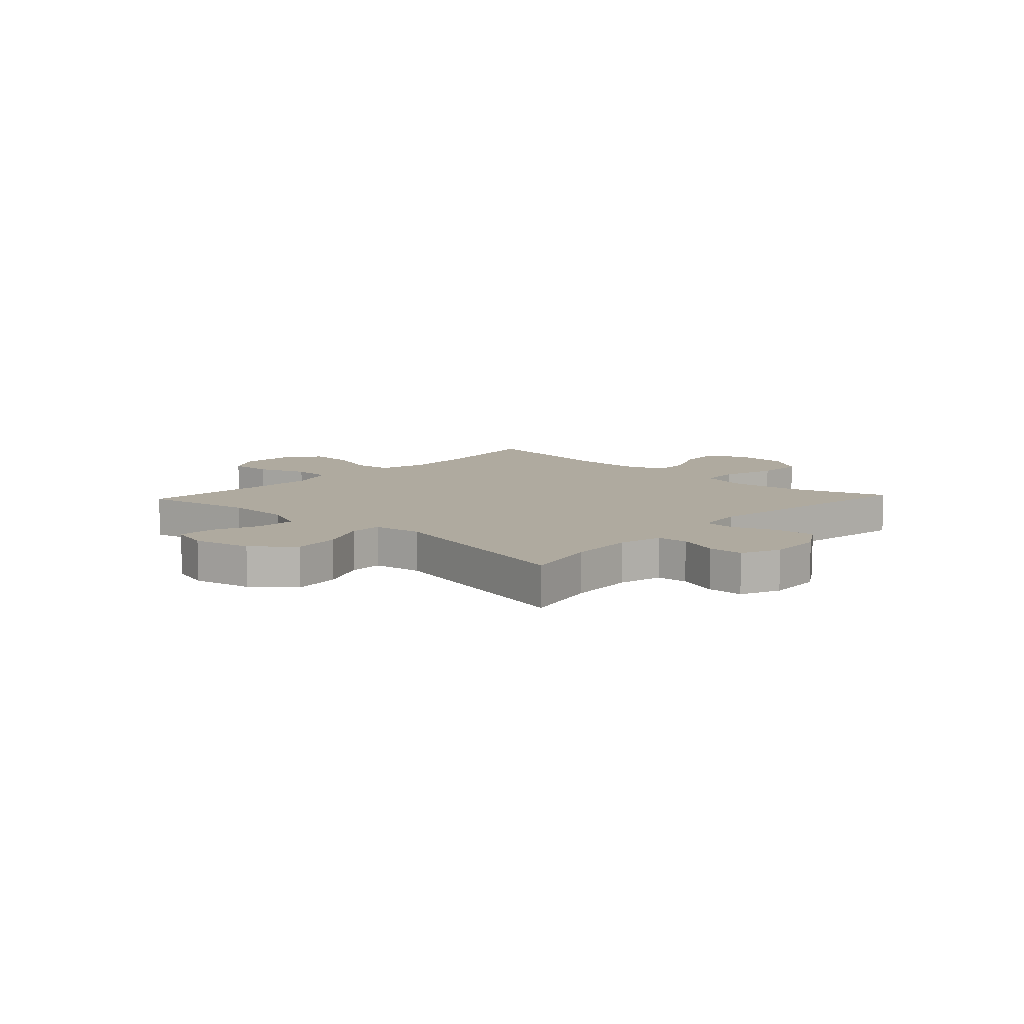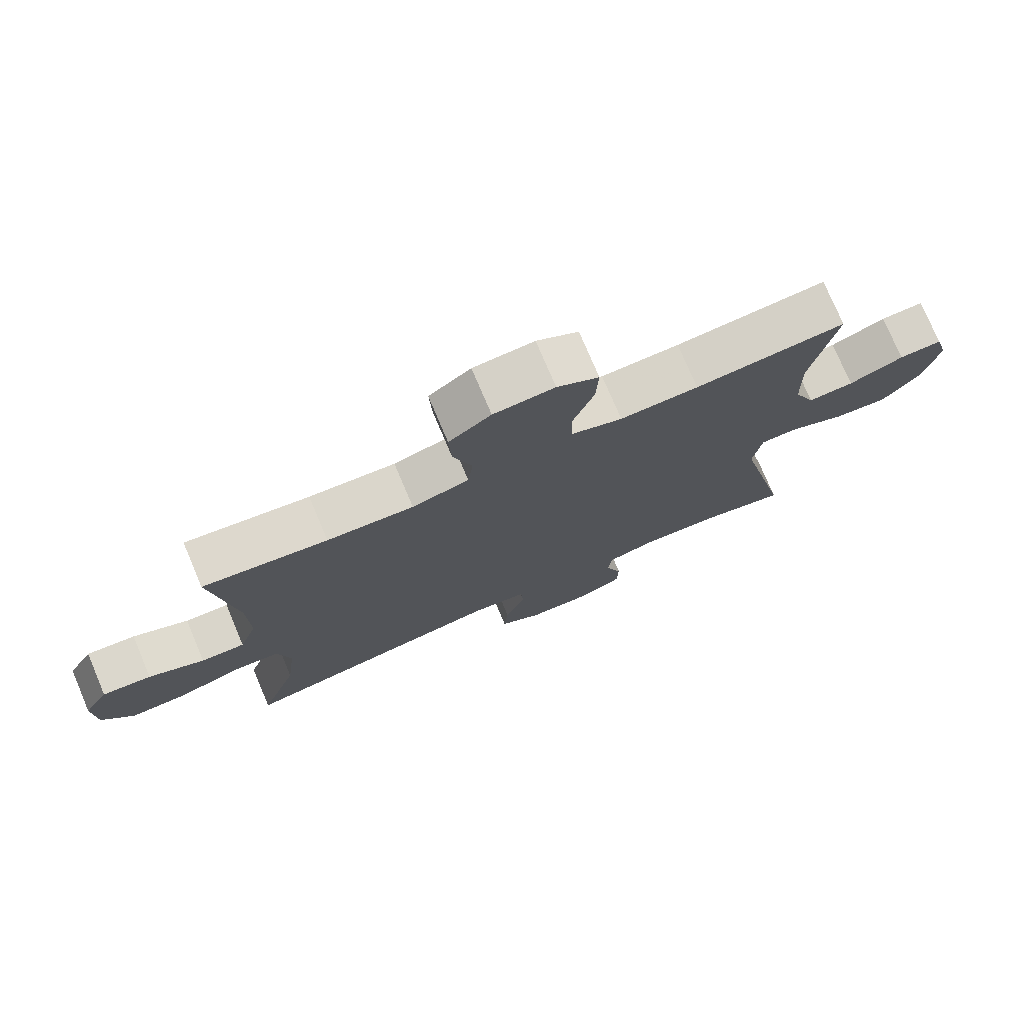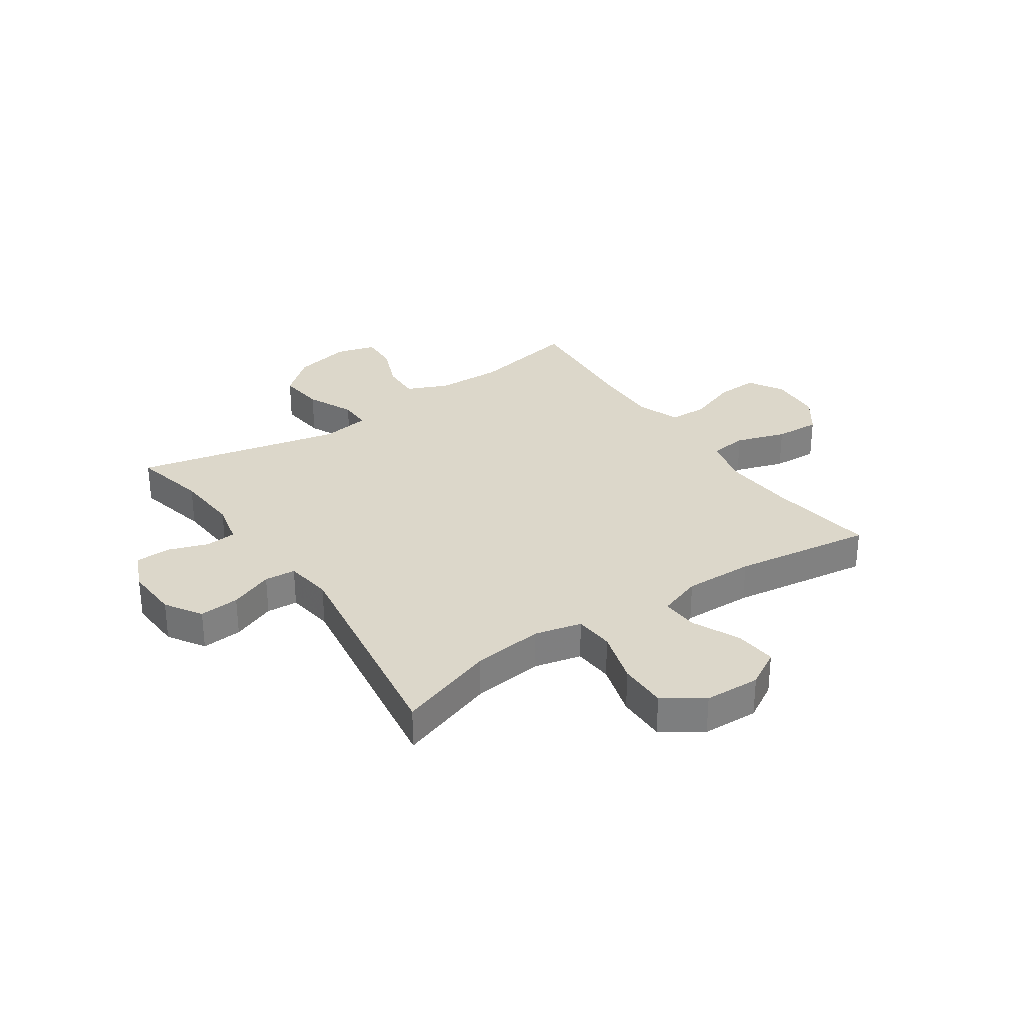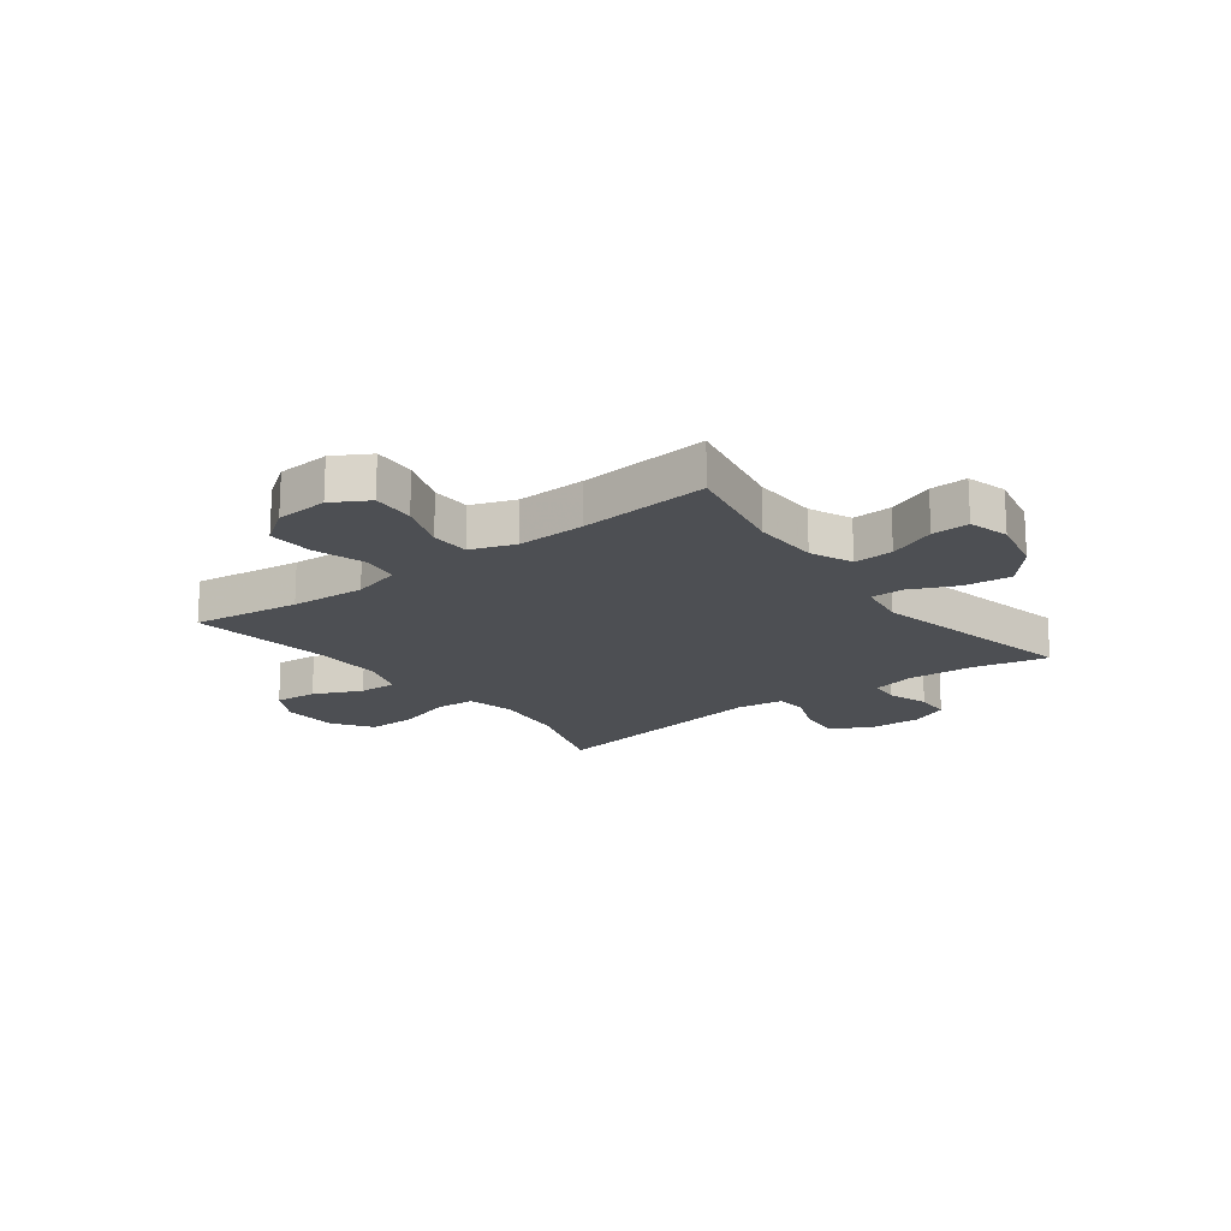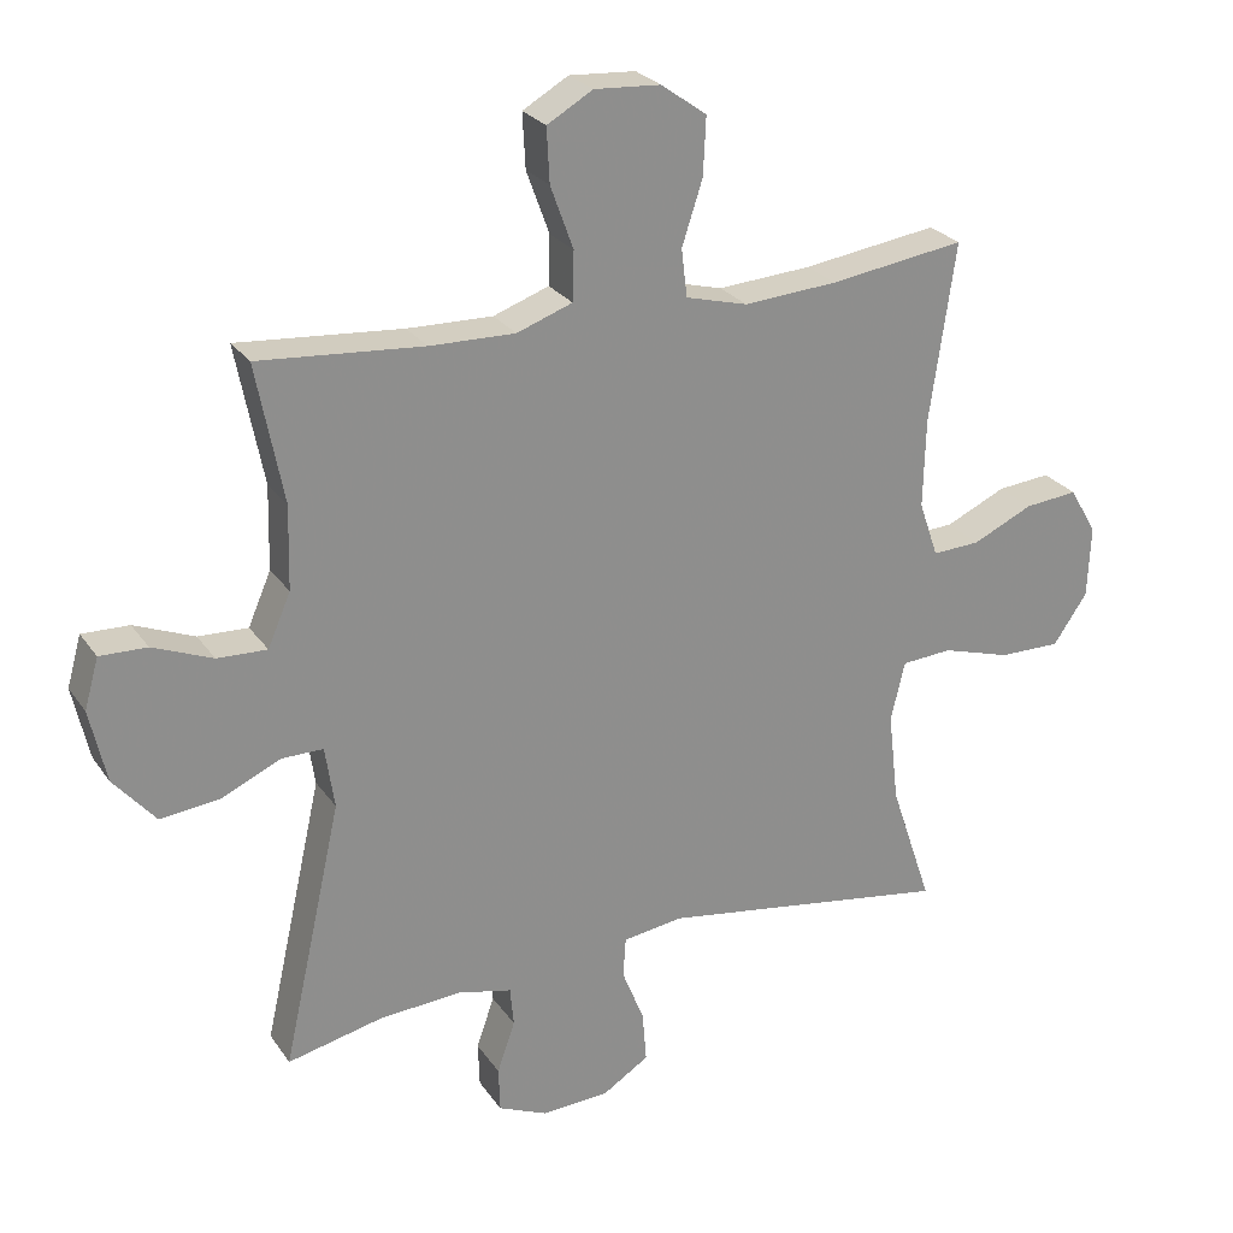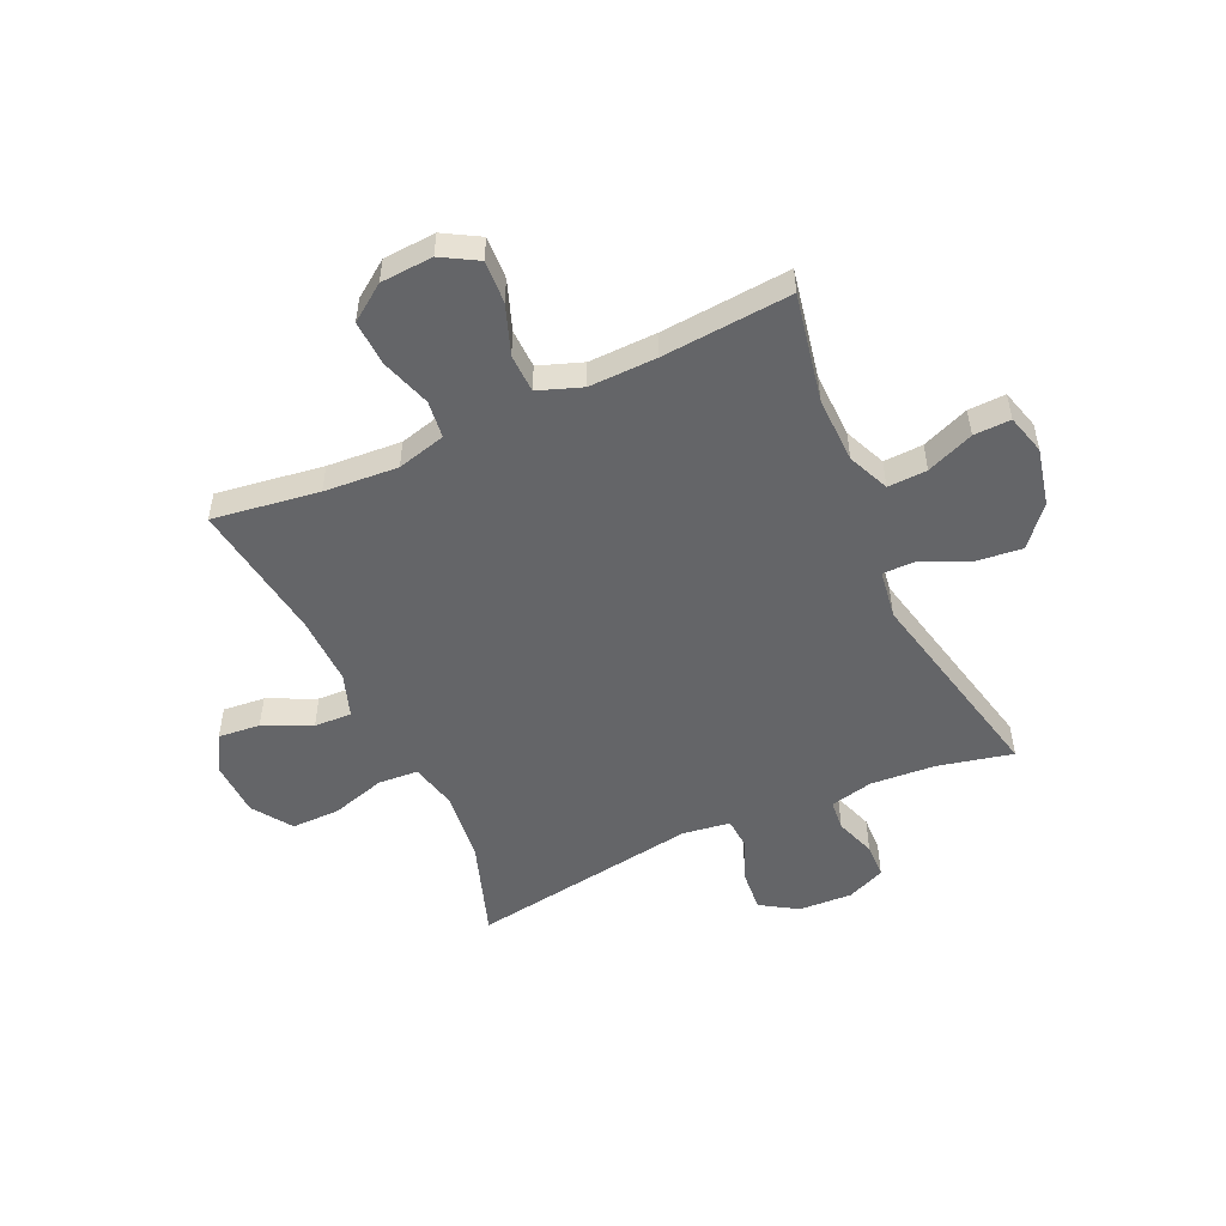
<metadata>
{"format":"obj","ext":"obj","renderer":"f3d","projection":"perspective","resolution":1024,"background":"white","views":[{"elev":9.4,"azim":133.0,"up":"+Y"},{"elev":76.0,"azim":-23.0,"up":"+Z"},{"elev":30.7,"azim":-124.4,"up":"+Y"},{"elev":-18.0,"azim":37.2,"up":"+Y"},{"elev":25.5,"azim":153.4,"up":"+Z"},{"elev":-51.5,"azim":24.5,"up":"+Y"}]}
</metadata>
<code>
v -0.5 0.07 -0.5
v -0.441 0.07 -0.326
v -0.426 0.07 -0.198
v -0.446 0.07 -0.114
v -0.517 0.07 -0.109
v -0.614 0.07 -0.138
v -0.701 0.07 -0.139
v -0.749 0.07 -0.069
v -0.753 0.07 0.031
v -0.715 0.07 0.097
v -0.64 0.07 0.09
v -0.555 0.07 0.051
v -0.488 0.07 0.048
v -0.461 0.07 0.126
v -0.464 0.07 0.25
v -0.5 0.07 0.5
v -0.31 0.07 0.473
v -0.178 0.07 0.464
v -0.091 0.07 0.487
v -0.083 0.07 0.554
v -0.112 0.07 0.643
v -0.116 0.07 0.724
v -0.052 0.07 0.77
v 0.041 0.07 0.776
v 0.105 0.07 0.739
v 0.101 0.07 0.663
v 0.069 0.07 0.575
v 0.071 0.07 0.506
v 0.149 0.07 0.478
v 0.269 0.07 0.481
v 0.5 0.07 0.5
v 0.462 0.07 0.306
v 0.465 0.07 0.189
v 0.497 0.07 0.115
v 0.567 0.07 0.118
v 0.651 0.07 0.152
v 0.717 0.07 0.154
v 0.737 0.07 0.083
v 0.714 0.07 -0.02
v 0.655 0.07 -0.089
v 0.572 0.07 -0.08
v 0.488 0.07 -0.042
v 0.43 0.07 -0.042
v 0.417 0.07 -0.129
v 0.5 0.07 -0.5
v 0.367 0.07 -0.47
v 0.251 0.07 -0.462
v 0.174 0.07 -0.48
v 0.169 0.07 -0.535
v 0.194 0.07 -0.607
v 0.192 0.07 -0.67
v 0.123 0.07 -0.7
v 0.027 0.07 -0.695
v -0.038 0.07 -0.654
v -0.032 0.07 -0.582
v -0.001 0.07 -0.504
v -0.005 0.07 -0.448
v -0.09 0.07 -0.436
v -0.5 0 -0.5
v -0.441 0 -0.326
v -0.426 0 -0.198
v -0.446 0 -0.114
v -0.517 0 -0.109
v -0.614 0 -0.138
v -0.701 0 -0.139
v -0.749 0 -0.069
v -0.753 0 0.031
v -0.715 0 0.097
v -0.64 0 0.09
v -0.555 0 0.051
v -0.488 0 0.048
v -0.461 0 0.126
v -0.464 0 0.25
v -0.5 0 0.5
v -0.31 0 0.473
v -0.178 0 0.464
v -0.091 0 0.487
v -0.083 0 0.554
v -0.112 0 0.643
v -0.116 0 0.724
v -0.052 0 0.77
v 0.041 0 0.776
v 0.105 0 0.739
v 0.101 0 0.663
v 0.069 0 0.575
v 0.071 0 0.506
v 0.149 0 0.478
v 0.269 0 0.481
v 0.5 0 0.5
v 0.462 0 0.306
v 0.465 0 0.189
v 0.497 0 0.115
v 0.567 0 0.118
v 0.651 0 0.152
v 0.717 0 0.154
v 0.737 0 0.083
v 0.714 0 -0.02
v 0.655 0 -0.089
v 0.572 0 -0.08
v 0.488 0 -0.042
v 0.43 0 -0.042
v 0.417 0 -0.129
v 0.5 0 -0.5
v 0.367 0 -0.47
v 0.251 0 -0.462
v 0.174 0 -0.48
v 0.169 0 -0.535
v 0.194 0 -0.607
v 0.192 0 -0.67
v 0.123 0 -0.7
v 0.027 0 -0.695
v -0.038 0 -0.654
v -0.032 0 -0.582
v -0.001 0 -0.504
v -0.005 0 -0.448
v -0.09 0 -0.436
f 54 55 56
f 53 54 56
f 52 53 56
f 51 52 56
f 50 51 56
f 49 50 56
f 48 49 56 57
f 47 48 57
f 44 45 46
f 44 46 47
f 47 57 58
f 44 47 58
f 43 44 58
f 40 41 42
f 39 40 42
f 38 39 42
f 37 38 42
f 36 37 42
f 35 36 42
f 34 35 42 43
f 30 31 32
f 29 30 32 33
f 58 1 2
f 43 58 2
f 34 43 2
f 33 34 2
f 29 33 2
f 28 29 2
f 25 26 27
f 24 25 27
f 23 24 27
f 22 23 27
f 21 22 27
f 20 21 27
f 15 16 17
f 14 15 17 18
f 13 14 18 19
f 10 11 12
f 9 10 12
f 8 9 12
f 7 8 12
f 6 7 12
f 5 6 12
f 4 5 12 13
f 27 28 2 3
f 19 20 27
f 4 13 19 27
f 3 4 27
f 114 113 112
f 114 112 111
f 114 111 110
f 114 110 109
f 114 109 108
f 114 108 107
f 115 114 107 106
f 115 106 105
f 104 103 102
f 105 104 102
f 116 115 105
f 116 105 102
f 116 102 101
f 100 99 98
f 100 98 97
f 100 97 96
f 100 96 95
f 100 95 94
f 100 94 93
f 101 100 93 92
f 90 89 88
f 91 90 88 87
f 60 59 116
f 60 116 101
f 60 101 92
f 60 92 91
f 60 91 87
f 60 87 86
f 85 84 83
f 85 83 82
f 85 82 81
f 85 81 80
f 85 80 79
f 85 79 78
f 75 74 73
f 76 75 73 72
f 77 76 72 71
f 70 69 68
f 70 68 67
f 70 67 66
f 70 66 65
f 70 65 64
f 70 64 63
f 71 70 63 62
f 61 60 86 85
f 85 78 77
f 85 77 71 62
f 85 62 61
f 1 59 60 2
f 2 60 61 3
f 3 61 62 4
f 4 62 63 5
f 5 63 64 6
f 6 64 65 7
f 7 65 66 8
f 8 66 67 9
f 9 67 68 10
f 10 68 69 11
f 11 69 70 12
f 12 70 71 13
f 13 71 72 14
f 14 72 73 15
f 15 73 74 16
f 16 74 75 17
f 17 75 76 18
f 18 76 77 19
f 19 77 78 20
f 20 78 79 21
f 21 79 80 22
f 22 80 81 23
f 23 81 82 24
f 24 82 83 25
f 25 83 84 26
f 26 84 85 27
f 27 85 86 28
f 28 86 87 29
f 29 87 88 30
f 30 88 89 31
f 31 89 90 32
f 32 90 91 33
f 33 91 92 34
f 34 92 93 35
f 35 93 94 36
f 36 94 95 37
f 37 95 96 38
f 38 96 97 39
f 39 97 98 40
f 40 98 99 41
f 41 99 100 42
f 42 100 101 43
f 43 101 102 44
f 44 102 103 45
f 45 103 104 46
f 46 104 105 47
f 47 105 106 48
f 48 106 107 49
f 49 107 108 50
f 50 108 109 51
f 51 109 110 52
f 52 110 111 53
f 53 111 112 54
f 54 112 113 55
f 55 113 114 56
f 56 114 115 57
f 57 115 116 58
f 58 116 59 1

</code>
